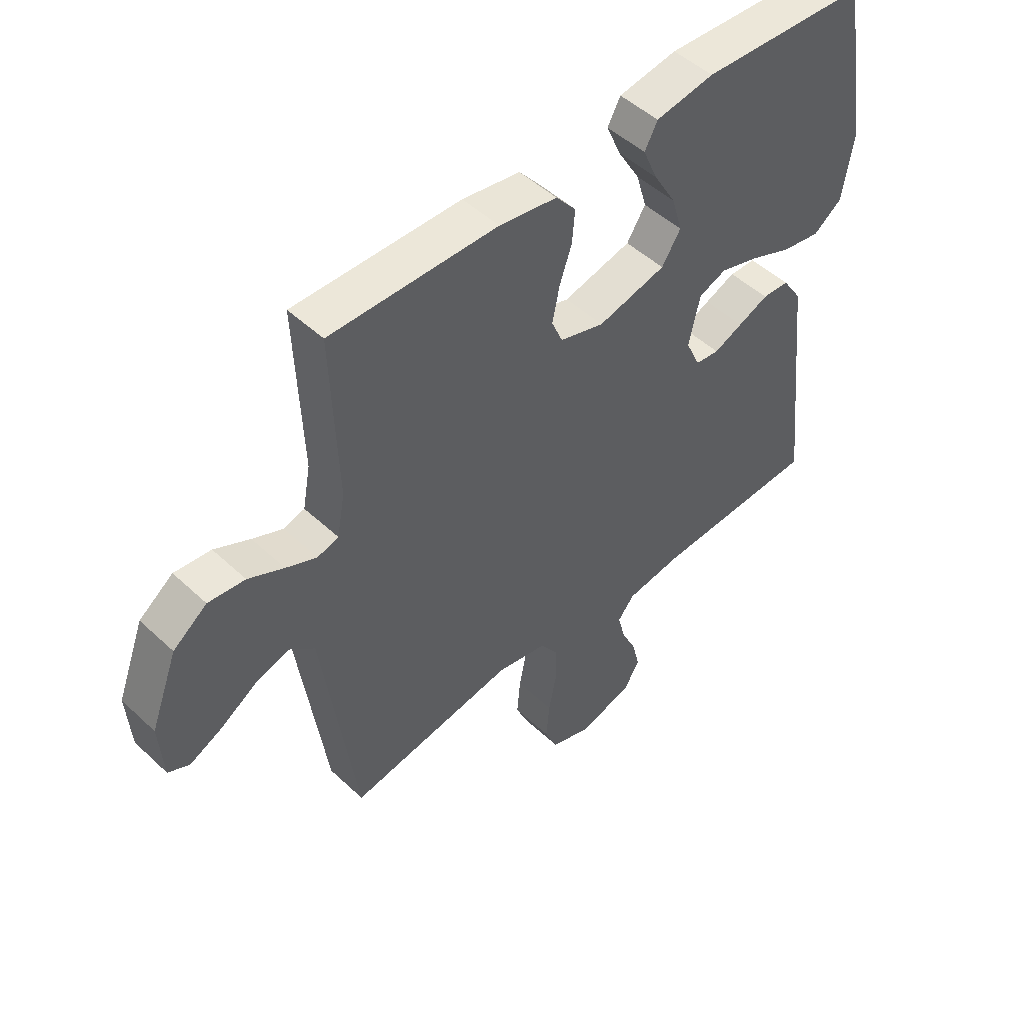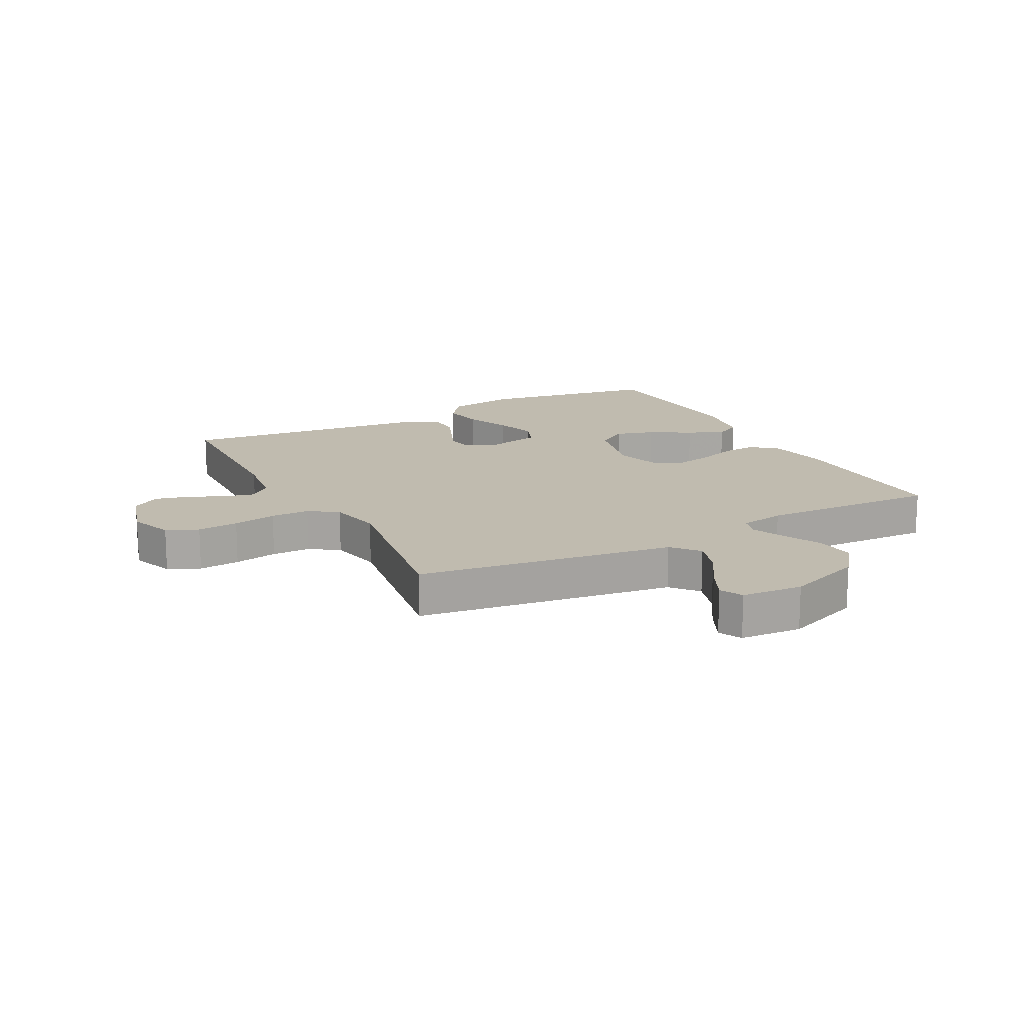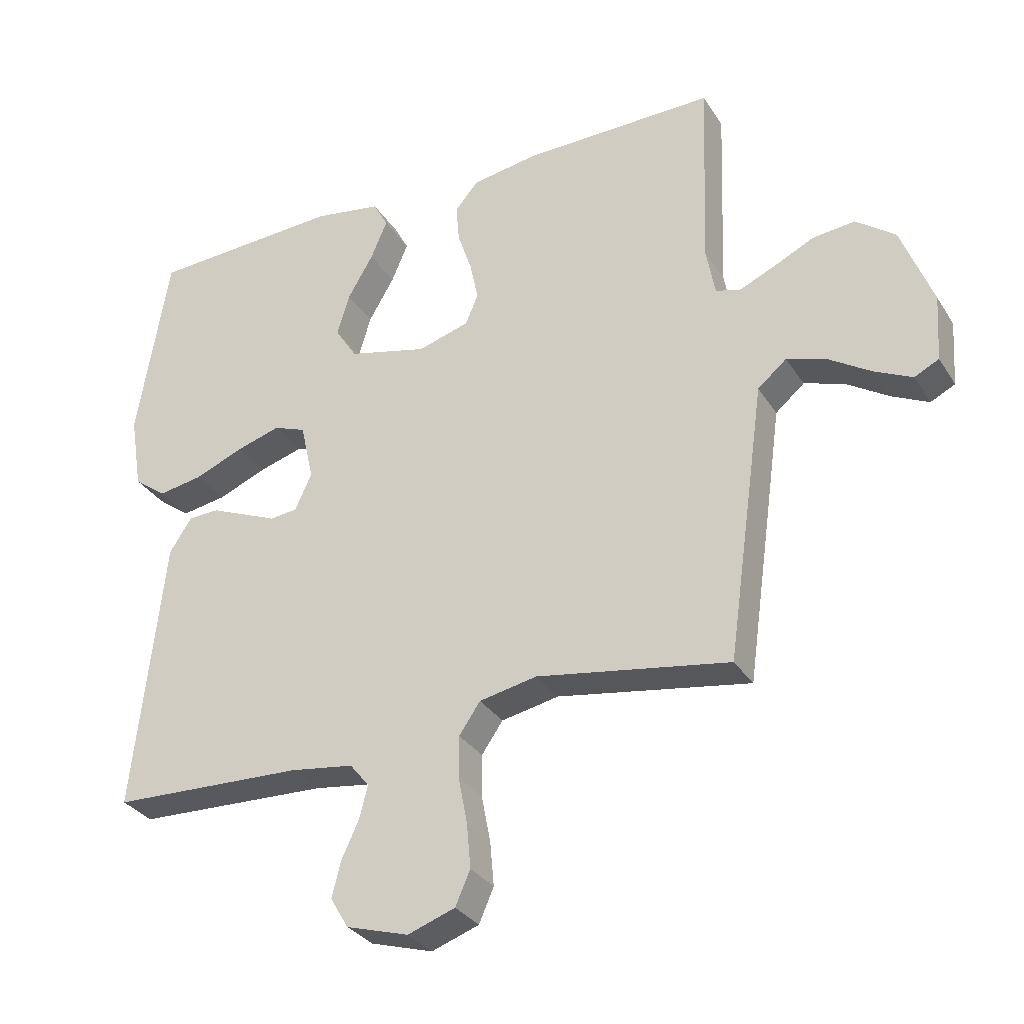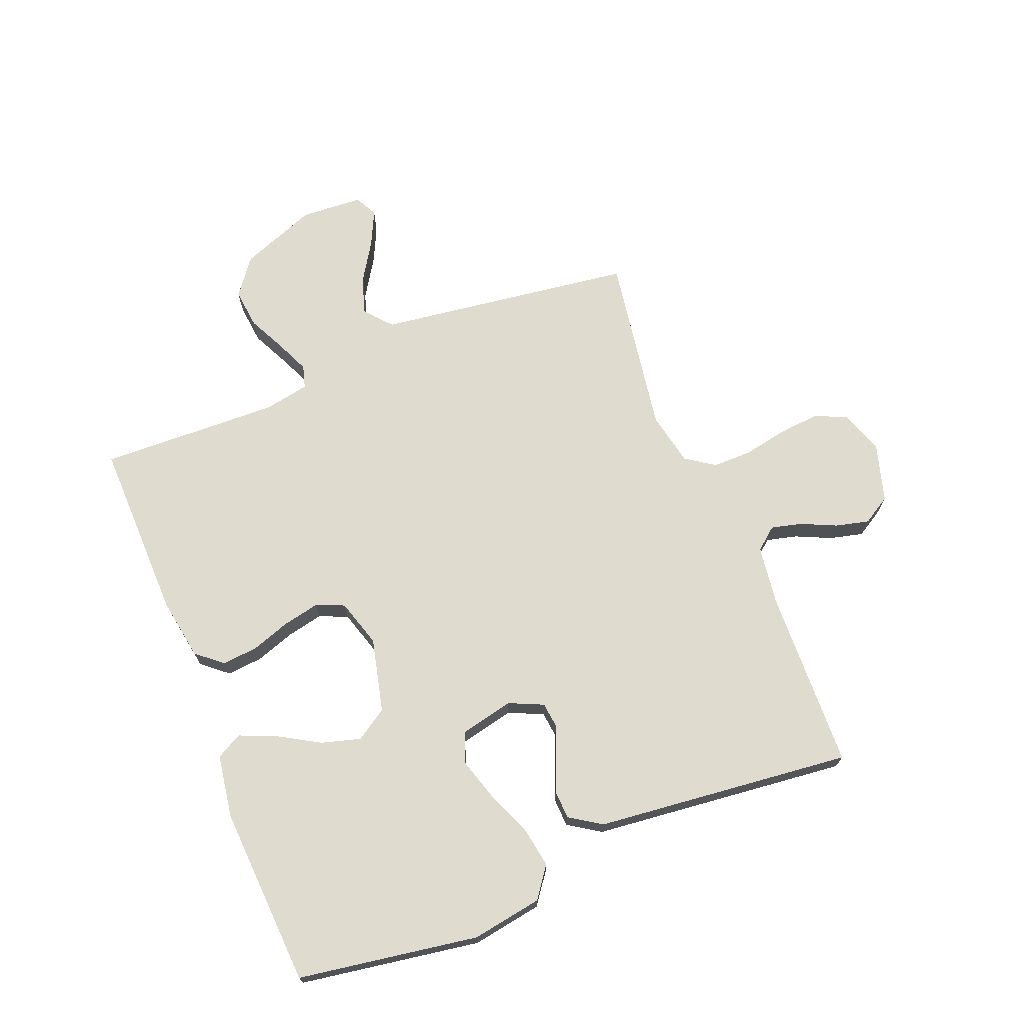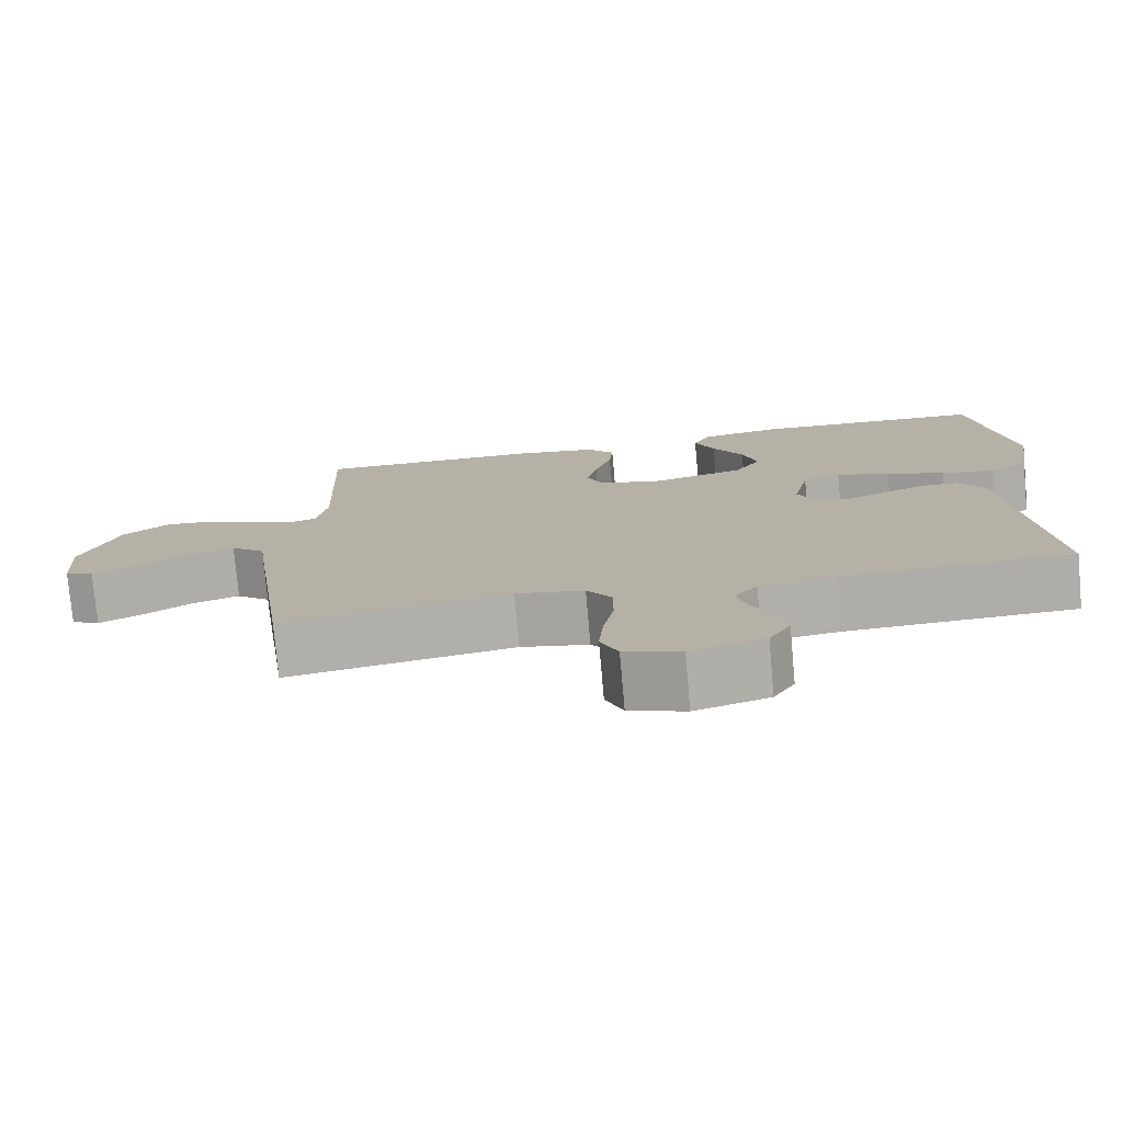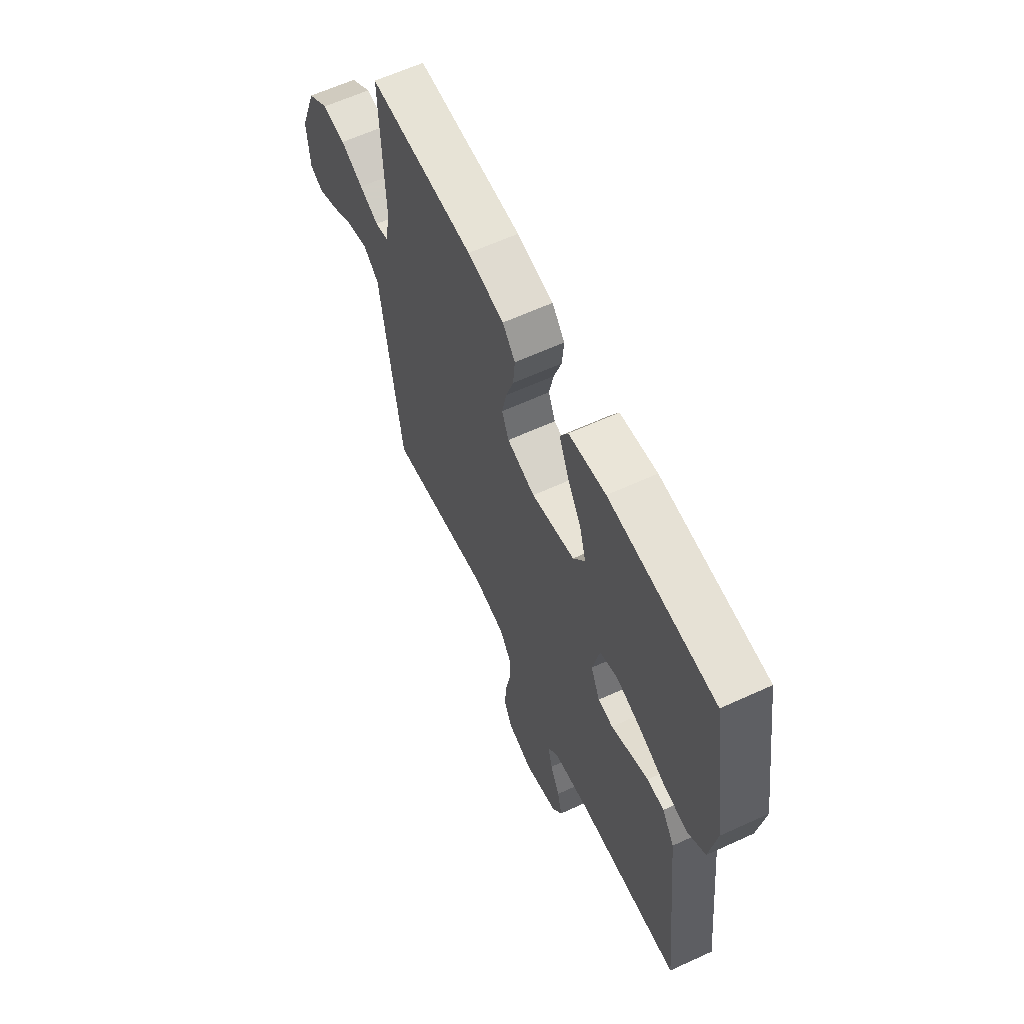
<metadata>
{"format":"obj","ext":"obj","renderer":"f3d","projection":"perspective","resolution":1024,"background":"white","views":[{"elev":49.2,"azim":-44.1,"up":"+Z"},{"elev":16.0,"azim":-117.9,"up":"+Y"},{"elev":-31.3,"azim":-152.9,"up":"+Z"},{"elev":70.5,"azim":68.0,"up":"+Y"},{"elev":-77.0,"azim":5.1,"up":"+Z"},{"elev":62.1,"azim":65.0,"up":"+Z"}]}
</metadata>
<code>
v 0.5 0.07 0.5
v 0.549 0.07 0.2
v 0.53 0.07 0.083
v 0.479 0.07 0.045
v 0.409 0.07 0.057
v 0.334 0.07 0.088
v 0.264 0.07 0.109
v 0.214 0.07 0.09
v 0.194 0.07 0
v 0.22 0.07 -0.057
v 0.263 0.07 -0.062
v 0.315 0.07 -0.04
v 0.37 0.07 -0.017
v 0.418 0.07 -0.019
v 0.453 0.07 -0.072
v 0.467 0.07 -0.2
v 0.5 0.07 -0.5
v 0.2 0.07 -0.511
v 0.101 0.07 -0.525
v 0.071 0.07 -0.562
v 0.084 0.07 -0.613
v 0.111 0.07 -0.671
v 0.125 0.07 -0.727
v 0.097 0.07 -0.774
v 0 0.07 -0.803
v -0.074 0.07 -0.777
v -0.097 0.07 -0.724
v -0.091 0.07 -0.655
v -0.077 0.07 -0.582
v -0.077 0.07 -0.517
v -0.11 0.07 -0.469
v -0.2 0.07 -0.451
v -0.5 0.07 -0.5
v -0.542 0.07 -0.2
v -0.56 0.07 -0.07
v -0.605 0.07 -0.032
v -0.667 0.07 -0.052
v -0.733 0.07 -0.094
v -0.791 0.07 -0.122
v -0.829 0.07 -0.103
v -0.836 0.07 0
v -0.787 0.07 0.129
v -0.726 0.07 0.175
v -0.66 0.07 0.168
v -0.596 0.07 0.137
v -0.541 0.07 0.113
v -0.503 0.07 0.124
v -0.489 0.07 0.2
v -0.5 0.07 0.5
v -0.2 0.07 0.496
v -0.096 0.07 0.479
v -0.06 0.07 0.436
v -0.065 0.07 0.377
v -0.087 0.07 0.312
v -0.1 0.07 0.25
v -0.08 0.07 0.203
v 0 0.07 0.179
v 0.123 0.07 0.209
v 0.157 0.07 0.262
v 0.138 0.07 0.327
v 0.098 0.07 0.395
v 0.072 0.07 0.456
v 0.095 0.07 0.499
v 0.2 0.07 0.516
v 0.5 0 0.5
v 0.549 0 0.2
v 0.53 0 0.083
v 0.479 0 0.045
v 0.409 0 0.057
v 0.334 0 0.088
v 0.264 0 0.109
v 0.214 0 0.09
v 0.194 0 0
v 0.22 0 -0.057
v 0.263 0 -0.062
v 0.315 0 -0.04
v 0.37 0 -0.017
v 0.418 0 -0.019
v 0.453 0 -0.072
v 0.467 0 -0.2
v 0.5 0 -0.5
v 0.2 0 -0.511
v 0.101 0 -0.525
v 0.071 0 -0.562
v 0.084 0 -0.613
v 0.111 0 -0.671
v 0.125 0 -0.727
v 0.097 0 -0.774
v 0 0 -0.803
v -0.074 0 -0.777
v -0.097 0 -0.724
v -0.091 0 -0.655
v -0.077 0 -0.582
v -0.077 0 -0.517
v -0.11 0 -0.469
v -0.2 0 -0.451
v -0.5 0 -0.5
v -0.542 0 -0.2
v -0.56 0 -0.07
v -0.605 0 -0.032
v -0.667 0 -0.052
v -0.733 0 -0.094
v -0.791 0 -0.122
v -0.829 0 -0.103
v -0.836 0 0
v -0.787 0 0.129
v -0.726 0 0.175
v -0.66 0 0.168
v -0.596 0 0.137
v -0.541 0 0.113
v -0.503 0 0.124
v -0.489 0 0.2
v -0.5 0 0.5
v -0.2 0 0.496
v -0.096 0 0.479
v -0.06 0 0.436
v -0.065 0 0.377
v -0.087 0 0.312
v -0.1 0 0.25
v -0.08 0 0.203
v 0 0 0.179
v 0.123 0 0.209
v 0.157 0 0.262
v 0.138 0 0.327
v 0.098 0 0.395
v 0.072 0 0.456
v 0.095 0 0.499
v 0.2 0 0.516
f 60 61 62 63
f 59 60 63 64
f 51 52 53 54
f 51 54 55
f 48 49 50 51
f 47 48 51 55
f 42 43 44 45
f 42 45 46
f 41 42 46
f 40 41 46 47
f 37 38 39 40
f 36 37 40 47
f 32 33 34 35
f 31 32 35
f 26 27 28 29
f 26 29 30
f 25 26 30
f 24 25 30
f 21 22 23 24
f 20 21 24 30
f 19 20 30 31
f 16 17 18
f 11 12 13 14
f 11 14 15 16
f 3 4 5 6
f 3 6 7
f 2 3 7
f 59 64 1 2
f 58 59 2 7
f 57 58 7 8
f 56 57 8 9
f 36 47 55 56
f 35 36 56 9
f 31 35 9 10
f 16 18 19 31
f 10 11 16 31
f 127 126 125 124
f 128 127 124 123
f 118 117 116 115
f 119 118 115
f 115 114 113 112
f 119 115 112 111
f 109 108 107 106
f 110 109 106
f 110 106 105
f 111 110 105 104
f 104 103 102 101
f 111 104 101 100
f 99 98 97 96
f 99 96 95
f 93 92 91 90
f 94 93 90
f 94 90 89
f 94 89 88
f 88 87 86 85
f 94 88 85 84
f 95 94 84 83
f 82 81 80
f 78 77 76 75
f 80 79 78 75
f 70 69 68 67
f 71 70 67
f 71 67 66
f 66 65 128 123
f 71 66 123 122
f 72 71 122 121
f 73 72 121 120
f 120 119 111 100
f 73 120 100 99
f 74 73 99 95
f 95 83 82 80
f 95 80 75 74
f 1 65 66 2
f 2 66 67 3
f 3 67 68 4
f 4 68 69 5
f 5 69 70 6
f 6 70 71 7
f 7 71 72 8
f 8 72 73 9
f 9 73 74 10
f 10 74 75 11
f 11 75 76 12
f 12 76 77 13
f 13 77 78 14
f 14 78 79 15
f 15 79 80 16
f 16 80 81 17
f 17 81 82 18
f 18 82 83 19
f 19 83 84 20
f 20 84 85 21
f 21 85 86 22
f 22 86 87 23
f 23 87 88 24
f 24 88 89 25
f 25 89 90 26
f 26 90 91 27
f 27 91 92 28
f 28 92 93 29
f 29 93 94 30
f 30 94 95 31
f 31 95 96 32
f 32 96 97 33
f 33 97 98 34
f 34 98 99 35
f 35 99 100 36
f 36 100 101 37
f 37 101 102 38
f 38 102 103 39
f 39 103 104 40
f 40 104 105 41
f 41 105 106 42
f 42 106 107 43
f 43 107 108 44
f 44 108 109 45
f 45 109 110 46
f 46 110 111 47
f 47 111 112 48
f 48 112 113 49
f 49 113 114 50
f 50 114 115 51
f 51 115 116 52
f 52 116 117 53
f 53 117 118 54
f 54 118 119 55
f 55 119 120 56
f 56 120 121 57
f 57 121 122 58
f 58 122 123 59
f 59 123 124 60
f 60 124 125 61
f 61 125 126 62
f 62 126 127 63
f 63 127 128 64
f 64 128 65 1

</code>
